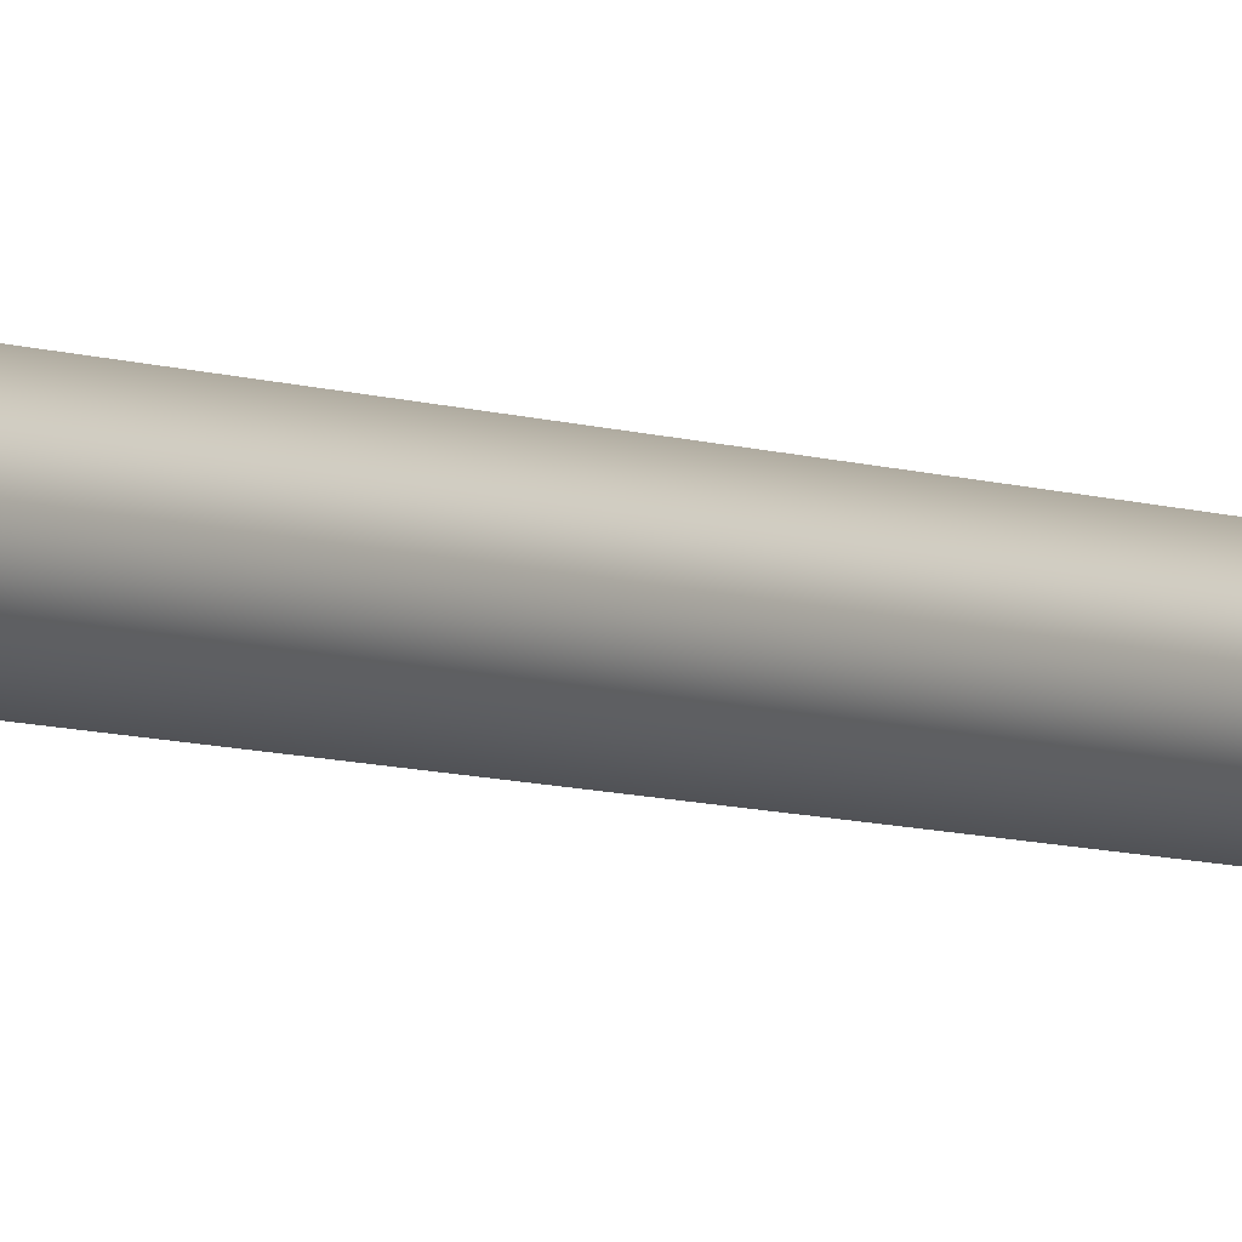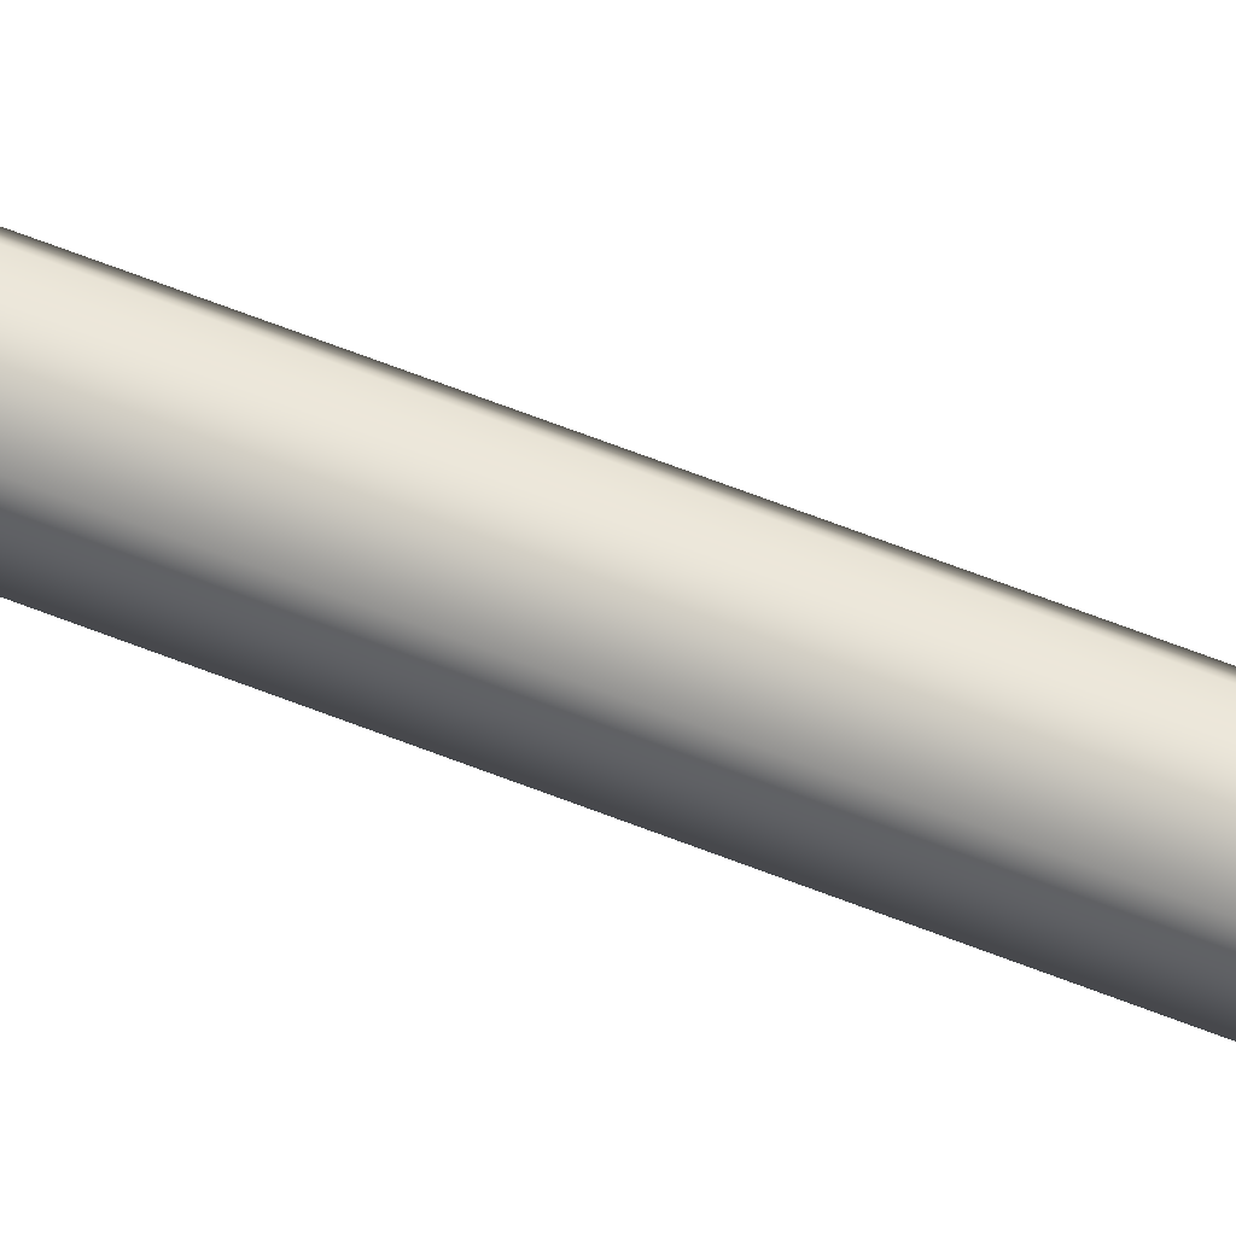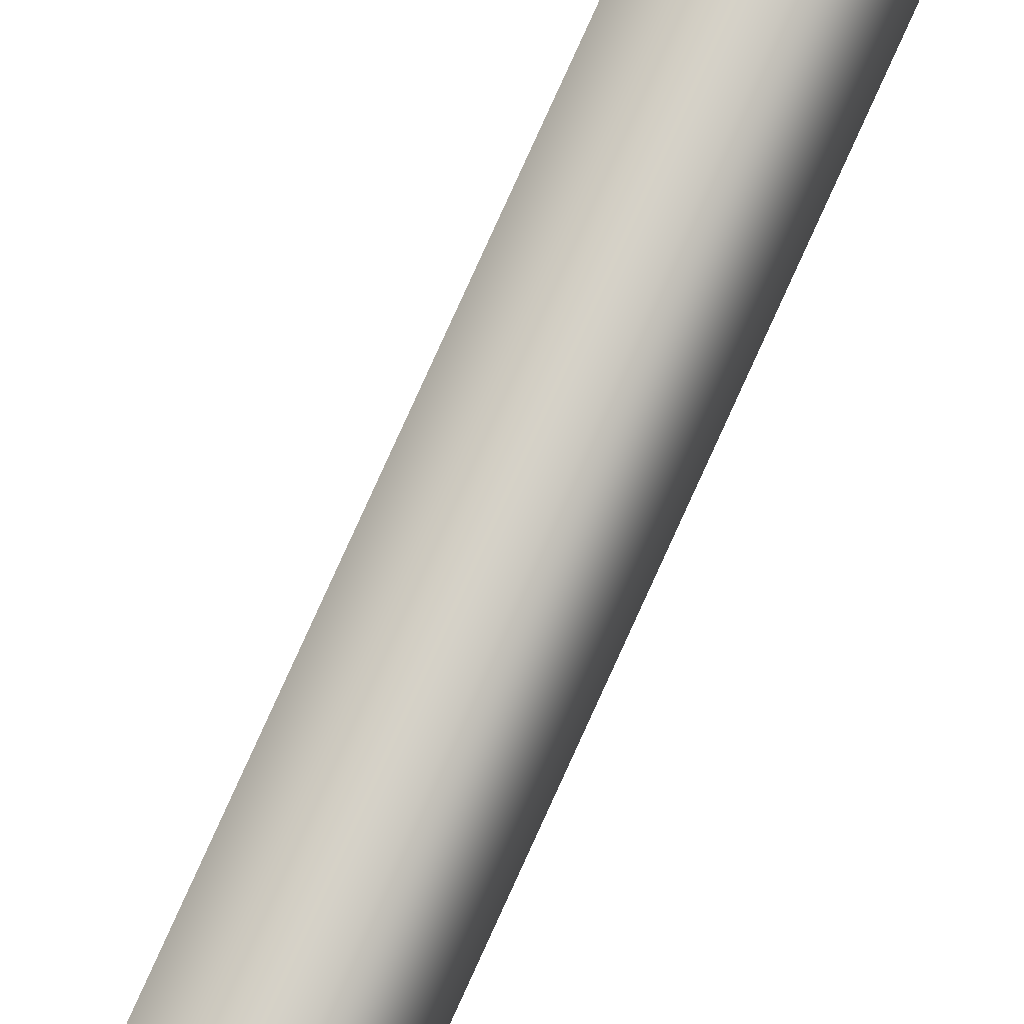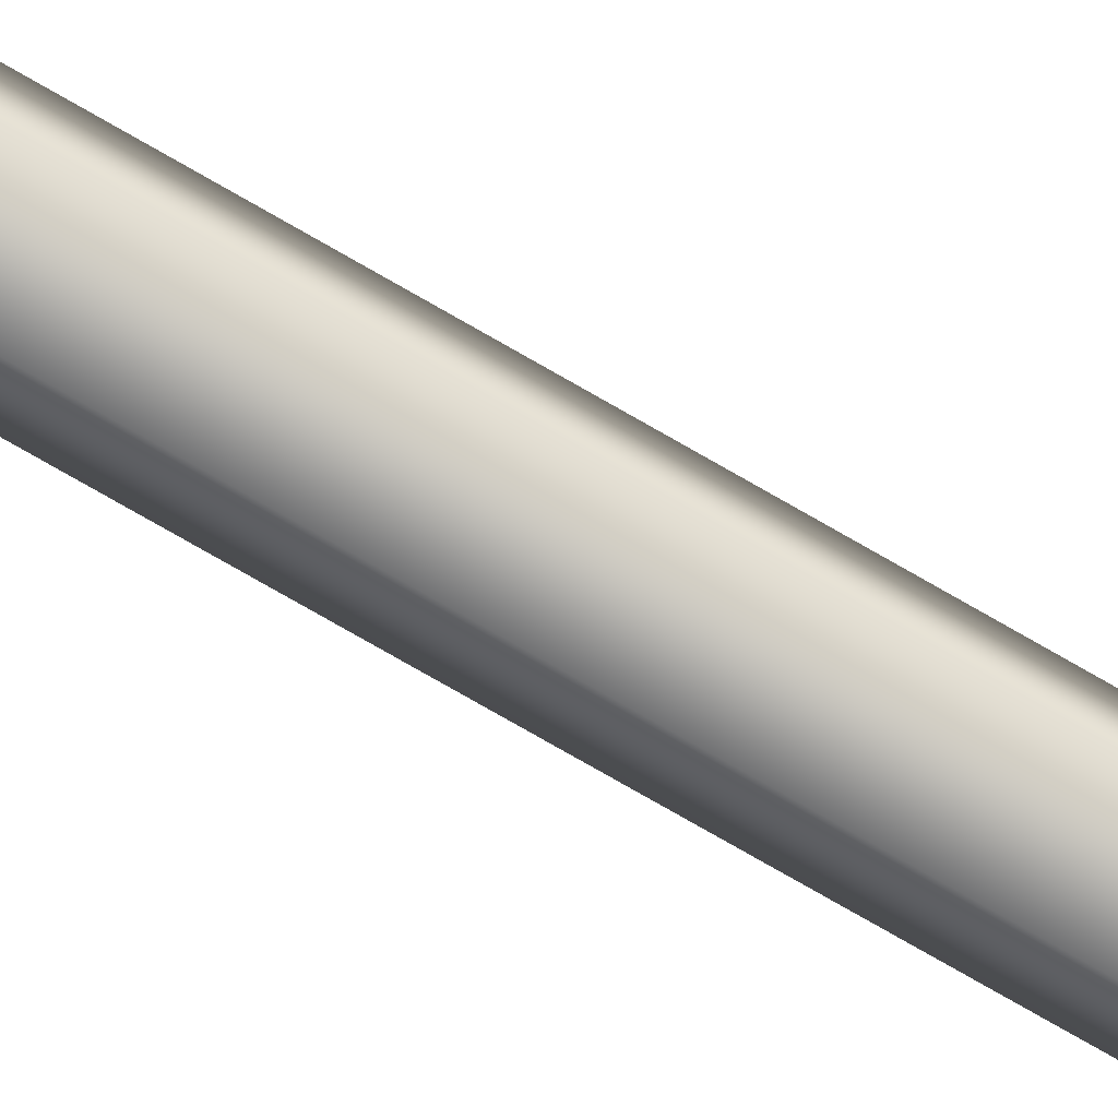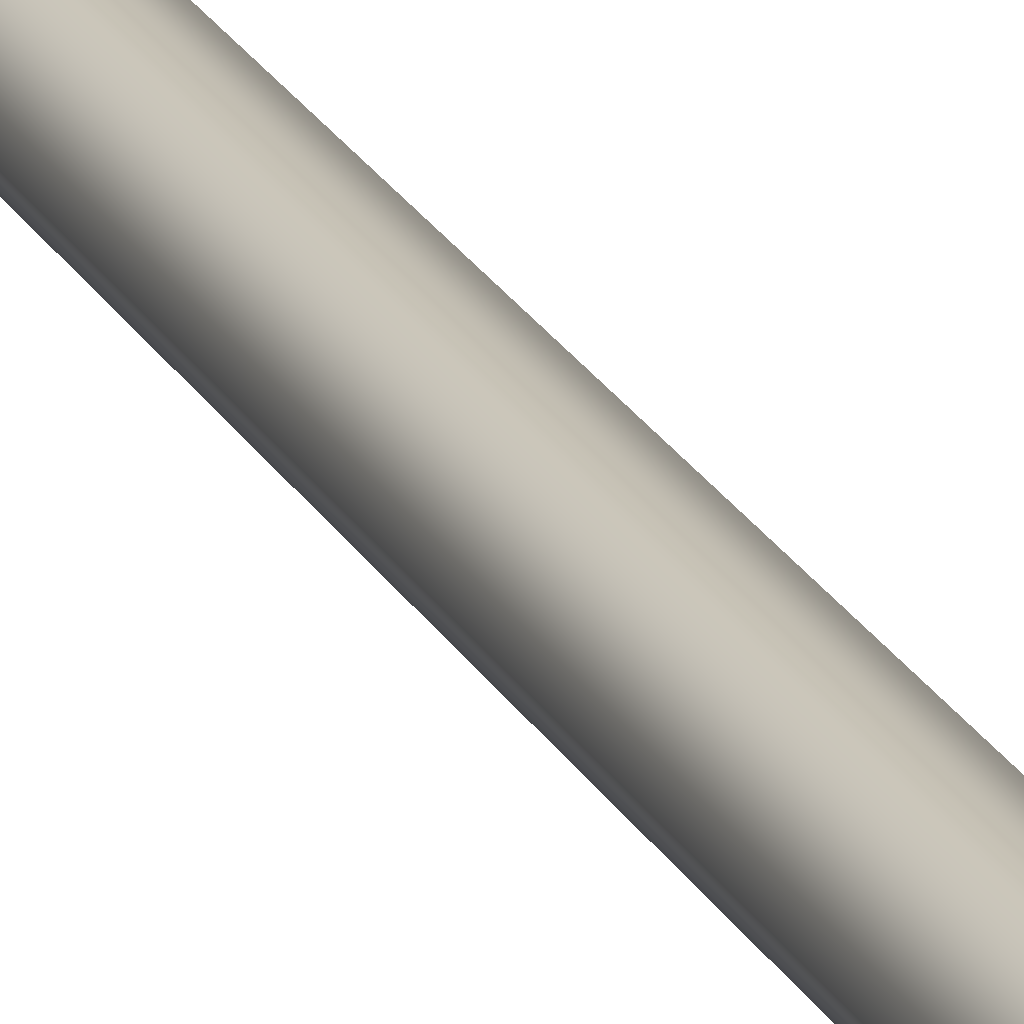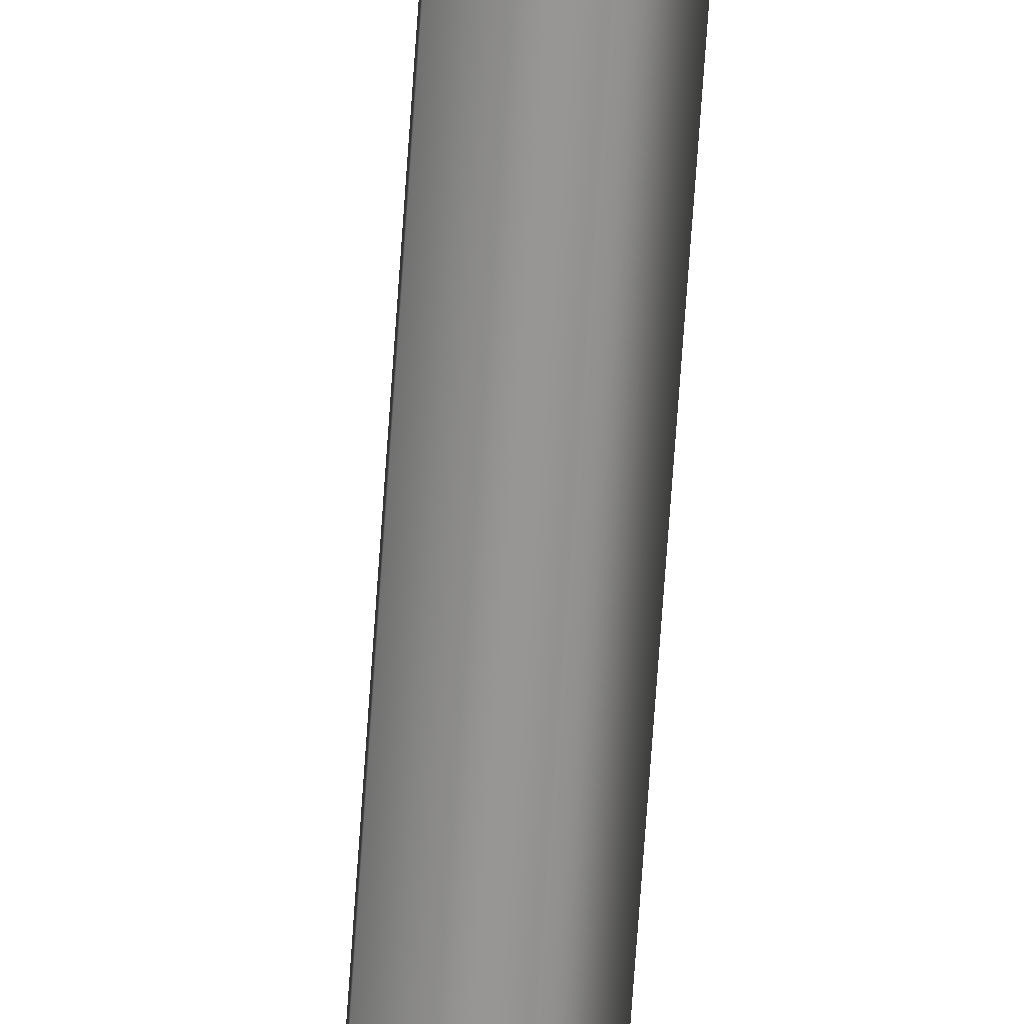
<metadata>
{"format":"obj","ext":"obj","renderer":"f3d","projection":"perspective","resolution":1024,"background":"white","views":[{"elev":-5.3,"azim":35.8,"up":"+Z"},{"elev":56.6,"azim":-66.8,"up":"+Z"},{"elev":78.6,"azim":24.3,"up":"+Z"},{"elev":-72.3,"azim":-120.4,"up":"+Z"},{"elev":18.9,"azim":161.4,"up":"+Z"},{"elev":-67.9,"azim":-3.9,"up":"+Z"}]}
</metadata>
<code>
v 0.1601 -0.2264 -0.2773
v 0.1264 0.2264 -0.219
v -0.1264 0.2264 -0.219
v -0.1601 -0.2264 -0.2773
v -0.2529 0.2264 0
v -0.3202 -0.2264 0
v -0.1264 0.2264 0.219
v -0.1601 -0.2264 0.2773
v 0.1264 0.2264 0.219
v 0.1601 -0.2264 0.2773
v 0.2529 0.2264 0
v 0.3202 -0.2264 0
v 0.1264 0.2264 -0.219
v 0.1601 -0.2264 -0.2773
v -0.2529 0.2264 0
v -0.1264 0.2264 -0.219
v 0.1264 0.2264 -0.219
v 0.2529 0.2264 0
v -0.1264 0.2264 0.219
v 0.1264 0.2264 0.219
v 0.04444 0.1891 -0.1368
v 0.04444 8.33 -0.1368
v -0.1163 8.33 -0.08453
v -0.1163 0.1891 -0.08453
v -0.1163 8.33 0.08453
v -0.1163 0.1891 0.08453
v 0.04444 8.33 0.1368
v 0.04444 0.1891 0.1368
v 0.1438 8.33 0
v 0.1438 0.1891 0
v 0.04444 8.33 -0.1368
v 0.04444 0.1891 -0.1368
v 0.2039 8.33 0.1177
v 0.2039 8.511 0.1177
v 0.2039 8.511 -0.1177
v 0.2039 8.33 -0.1177
v 0 8.511 -0.2355
v 0 8.33 -0.2355
v -0.2039 8.511 -0.1177
v -0.2039 8.33 -0.1177
v -0.2039 8.511 0.1177
v -0.2039 8.33 0.1177
v 0 8.511 0.2355
v 0 8.33 0.2355
v 0.2039 8.511 0.1177
v 0.2039 8.33 0.1177
v 0.2039 8.33 -0.1177
v 0 8.33 -0.2355
v -0.2039 8.33 -0.1177
v -0.2039 8.33 0.1177
v 0.2039 8.33 0.1177
v 0 8.33 0.2355
v -0.2039 8.511 -0.1177
v 0 8.511 -0.2355
v 0.2039 8.511 -0.1177
v -0.2039 8.511 0.1177
v 0.2039 8.511 0.1177
v 0 8.511 0.2355
g Streetlight1A_2476_248
f 1 3 2
f 1 4 3
f 4 5 3
f 4 6 5
f 6 7 5
f 6 8 7
f 8 9 7
f 8 10 9
f 10 11 9
f 10 12 11
f 12 13 11
f 12 14 13
f 15 17 16
f 17 15 18
f 18 15 19
f 18 19 20
f 21 23 22
f 21 24 23
f 24 25 23
f 24 26 25
f 26 27 25
f 26 28 27
f 28 29 27
f 28 30 29
f 30 31 29
f 30 32 31
f 33 35 34
f 33 36 35
f 36 37 35
f 36 38 37
f 38 39 37
f 38 40 39
f 40 41 39
f 40 42 41
f 42 43 41
f 42 44 43
f 44 45 43
f 44 46 45
f 47 49 48
f 49 47 50
f 50 47 51
f 50 51 52
f 53 55 54
f 55 53 56
f 55 56 57
f 57 56 58

</code>
